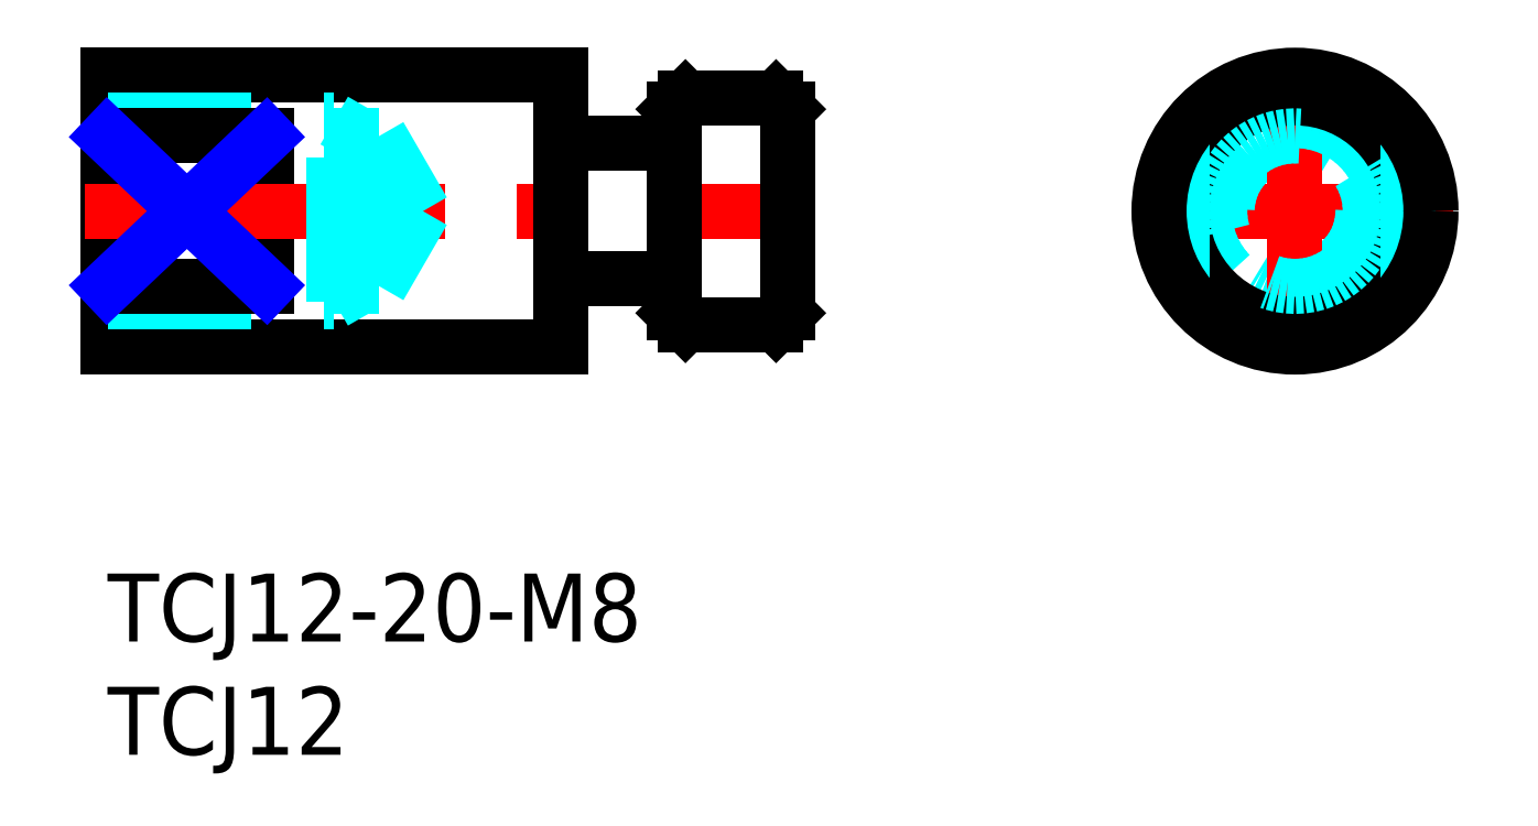
<metadata>
{"format":"dxf","ext":"dxf","renderer":"ezdxf+matplotlib","layout":"modelspace","background":"white","min_lineweight":24,"dpi":150}
</metadata>
<code>
0
SECTION
2
ENTITIES
0
INSERT
8
MSM_CONTINUOUS
2
*U3
10
0
20
0
30
0
0
INSERT
8
MSM_CONTINUOUS
2
*U4
10
0
20
0
30
0
0
LINE
8
MSM_CONTINUOUS
10
7
20
19.32
30
0
11
7
21
12.68
31
0
0
LINE
8
MSM_CONTINUOUS
10
0
20
10
30
0
11
0
21
22
31
0
0
LINE
8
MSM_CONTINUOUS
10
29.5
20
21
30
0
11
25.5
21
21
31
0
0
LINE
8
MSM_CONTINUOUS
10
25
20
20.5
30
0
11
25.5
21
21
31
0
0
LINE
8
MSM_CONTINUOUS
10
29.5
20
11
30
0
11
25.5
21
11
31
0
0
LINE
8
MSM_CONTINUOUS
10
25
20
11.5
30
0
11
25.5
21
11
31
0
0
LINE
8
MSM_CONTINUOUS
10
30
20
11.5
30
0
11
29.5
21
11
31
0
0
LINE
8
MSM_CENTER
10
-1
20
16
30
0
11
31
21
16
31
0
0
LINE
8
MSM_CONTINUOUS
10
0
20
10
30
0
11
20
21
10
31
0
0
LINE
8
MSM_CONTINUOUS
10
25
20
11.5
30
0
11
25
21
20.5
31
0
0
LINE
8
MSM_CONTINUOUS
10
25
20
13
30
0
11
20
21
13
31
0
0
LINE
8
MSM_CONTINUOUS
10
25
20
19
30
0
11
20
21
19
31
0
0
LINE
8
MSM_CONTINUOUS
10
30
20
11.5
30
0
11
30
21
20.5
31
0
0
LINE
8
MSM_CONTINUOUS
10
29.5
20
21
30
0
11
30
21
20.5
31
0
0
LINE
8
MSM_CONTINUOUS
10
0
20
22
30
0
11
20
21
22
31
0
0
LINE
8
MSM_CONTINUOUS
10
20
20
22
30
0
11
20
21
10
31
0
0
LINE
8
MSM_CENTER
10
59.4
20
16
30
0
11
45.4
21
16
31
0
0
CIRCLE
8
MSM_DASHED
10
52.4
20
16
30
0
40
3
0
LINE
8
MSM_CENTER
10
52.4
20
23
30
0
11
52.4
21
9
31
0
0
CIRCLE
8
MSM_DASHED
10
52.4
20
16
30
0
40
4
0
CIRCLE
8
MSM_CONTINUOUS
10
52.4
20
16
30
0
40
5
0
CIRCLE
8
MSM_DASHED
10
52.4
20
16
30
0
40
3.324
0
LINE
8
MSM_DASHED
10
47.4
20
19.32
30
0
11
47.4
21
12.68
31
0
0
LINE
8
MSM_DASHED
10
57.4
20
19.32
30
0
11
57.4
21
12.68
31
0
0
LINE
8
MSM_DASHED
10
10
20
12
30
0
11
10
21
20
31
0
0
LINE
8
MSM_DASHED
10
12
20
12.68
30
0
11
12
21
19.32
31
0
0
LINE
8
MSM_DASHED
10
12
20
19.32
30
0
11
13.92
21
16
31
0
0
LINE
8
MSM_DASHED
10
0
20
12.68
30
0
11
12
21
12.68
31
0
0
LINE
8
MSM_DASHED
10
0
20
12
30
0
11
10
21
12
31
0
0
LINE
8
MSM_DASHED
10
10
20
12
30
0
11
11.17
21
12.68
31
0
0
LINE
8
MSM_DASHED
10
12
20
12.68
30
0
11
13.92
21
16
31
0
0
LINE
8
MSM_DASHED
10
0
20
20
30
0
11
10
21
20
31
0
0
LINE
8
MSM_DASHED
10
0
20
19.32
30
0
11
12
21
19.32
31
0
0
LINE
8
MSM_DASHED
10
10
20
20
30
0
11
11.17
21
19.32
31
0
0
LINE
8
MSM_CONTINUOUS
10
7
20
19.32
30
0
11
0
21
19.32
31
0
0
LINE
8
MSM_CONTINUOUS
10
7
20
12.68
30
0
11
0
21
12.68
31
0
0
LINE
8
MSM_NARROW
10
7
20
19.32
30
0
11
0
21
12.68
31
0
0
LINE
8
MSM_NARROW
10
0
20
19.32
30
0
11
7
21
12.68
31
0
0
CIRCLE
8
MSM_CONTINUOUS
10
52.4
20
16
30
0
40
6
0
VIEWPORT
8
0
10
142.5
20
167.2
30
0
40
29.24
41
11.63
68
     1
69
     1
0
VIEWPORT
8
MSM_CONTINUOUS
10
128.5
20
97.5
30
0
40
205.6
41
156
68
     2
69
     2
0
ENDSEC
0
EOF

</code>
